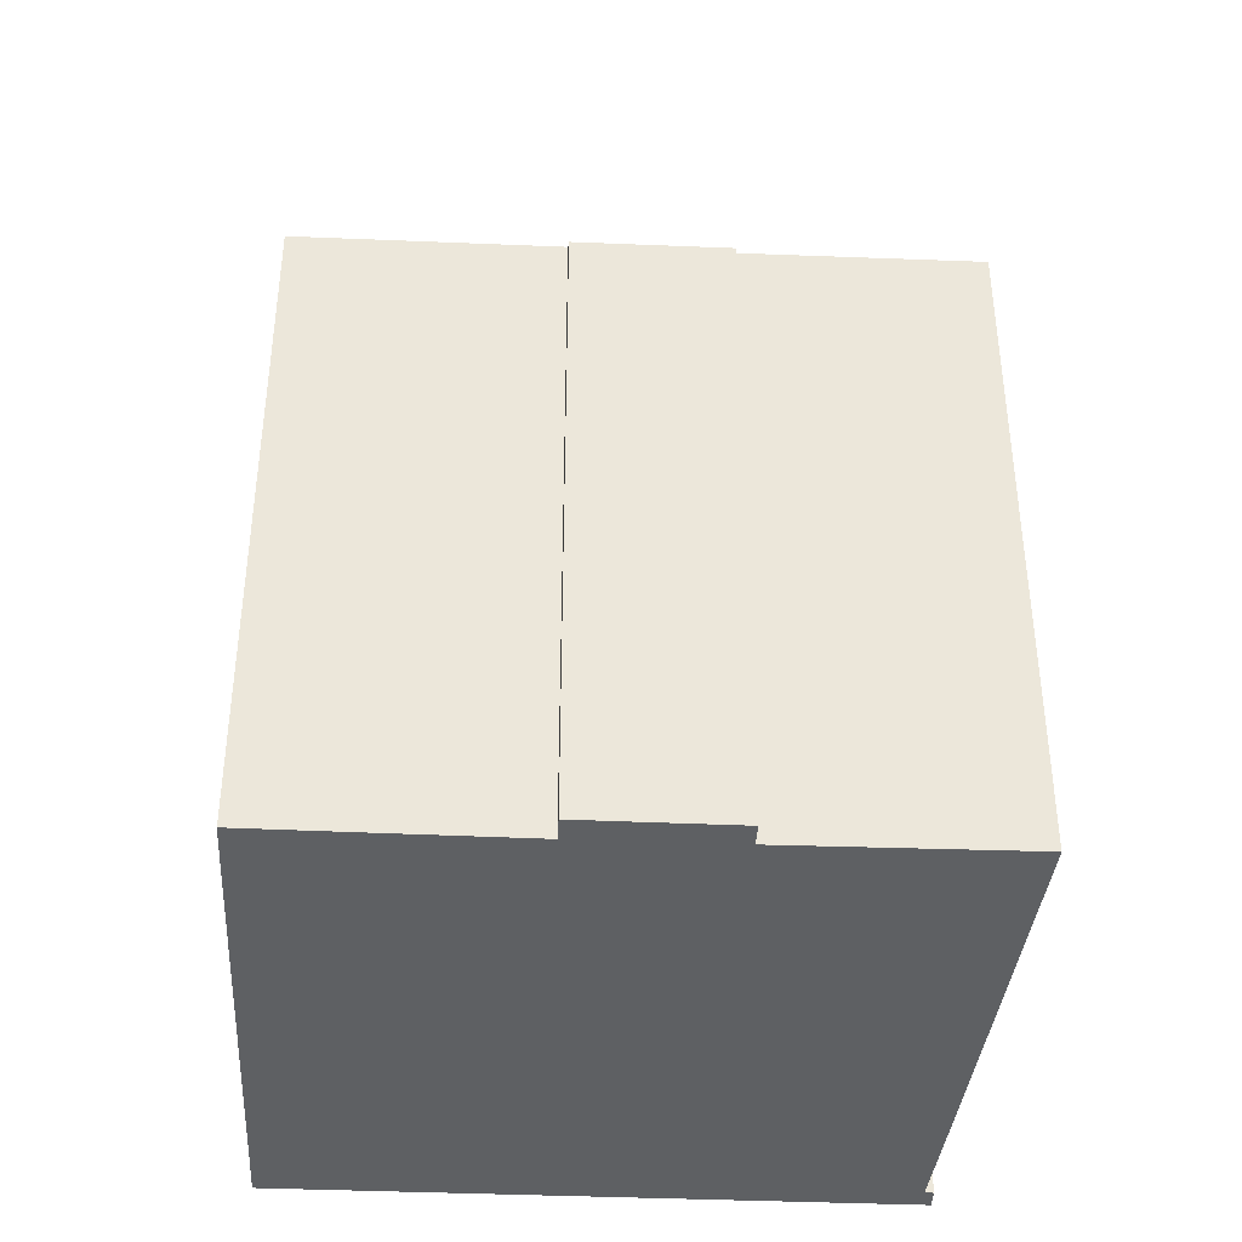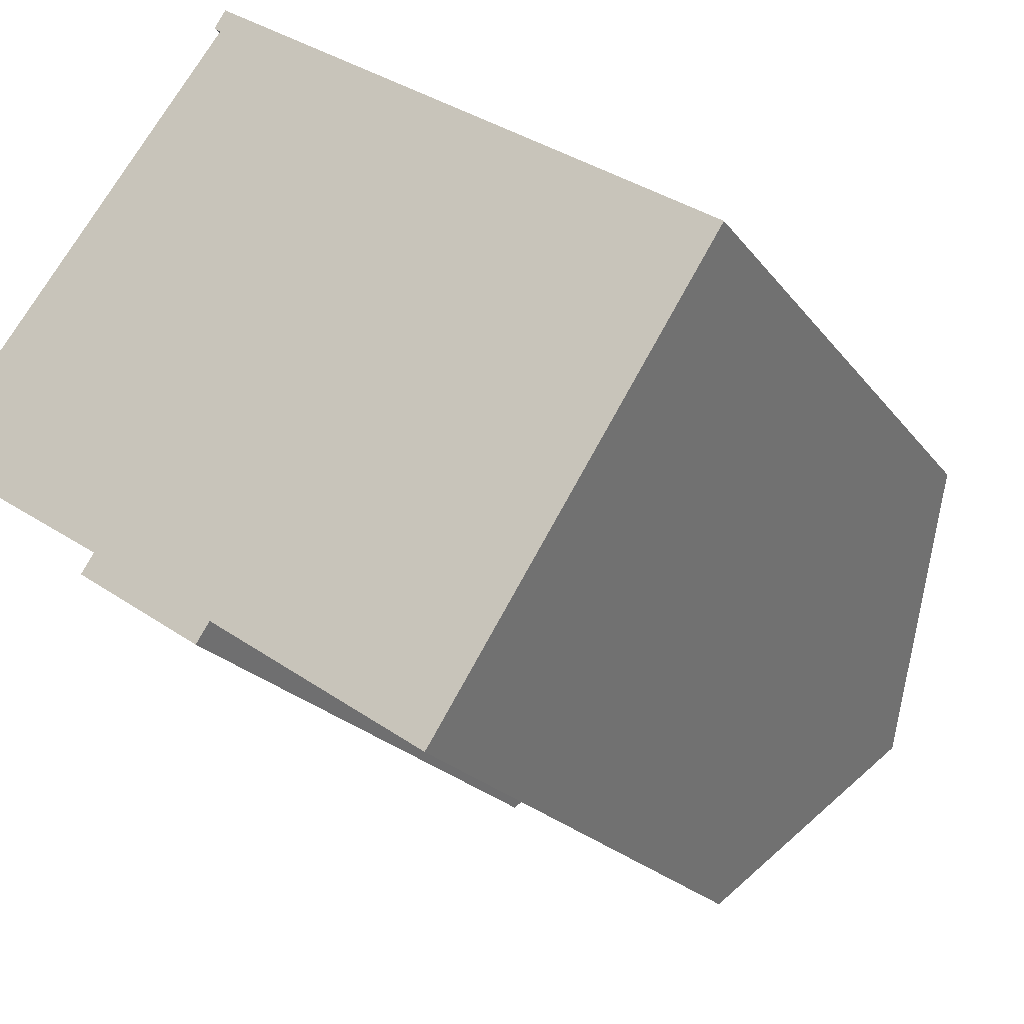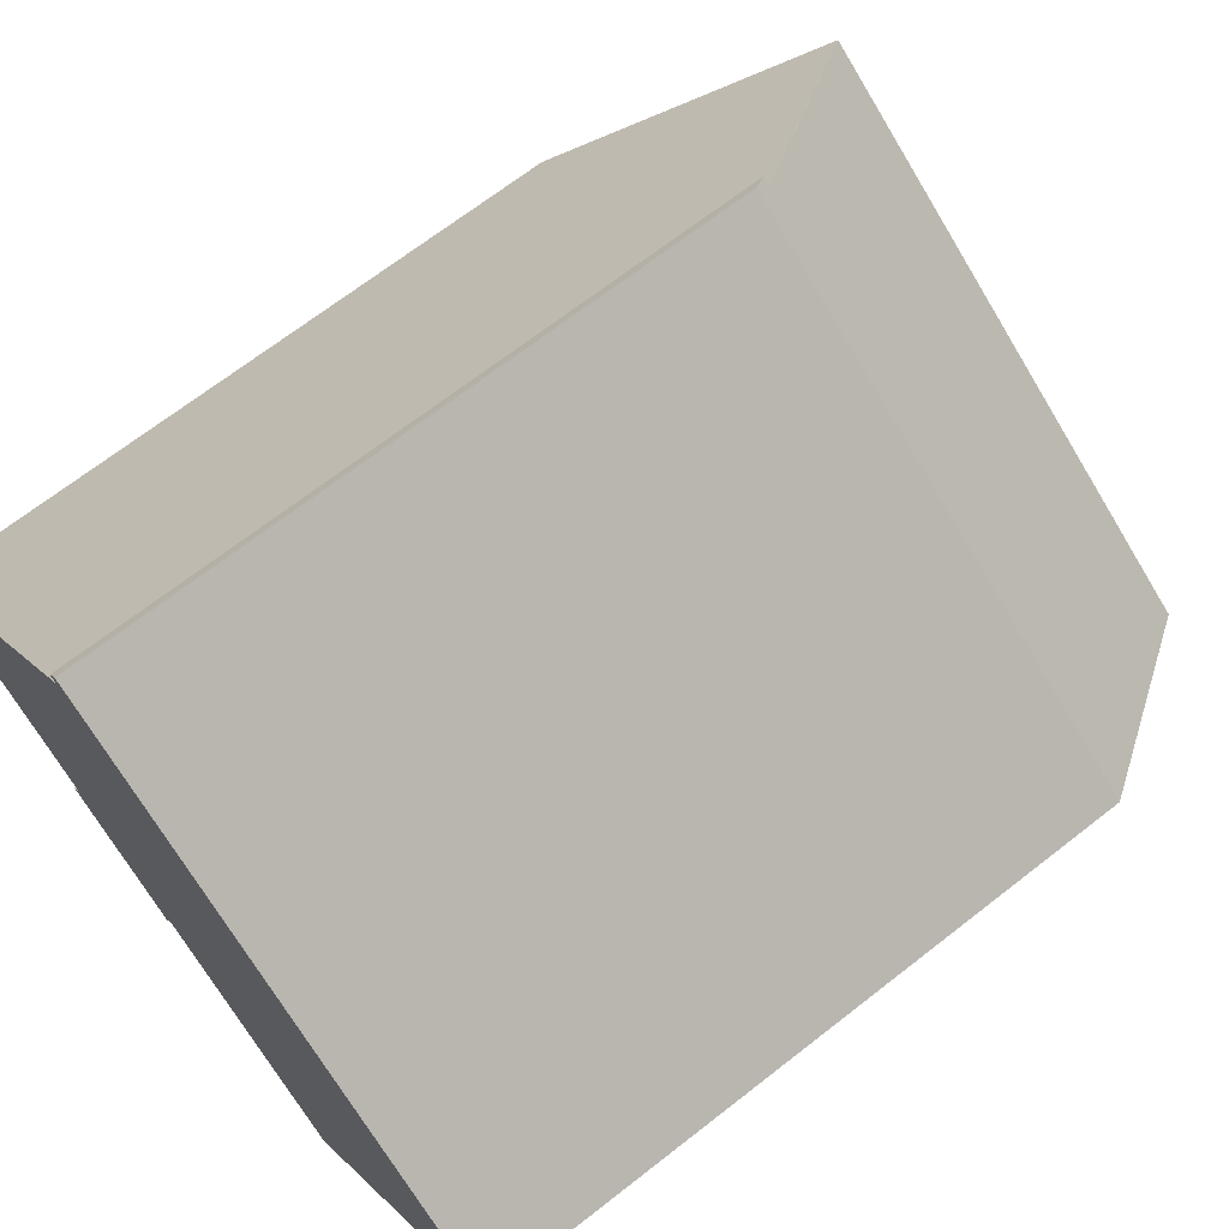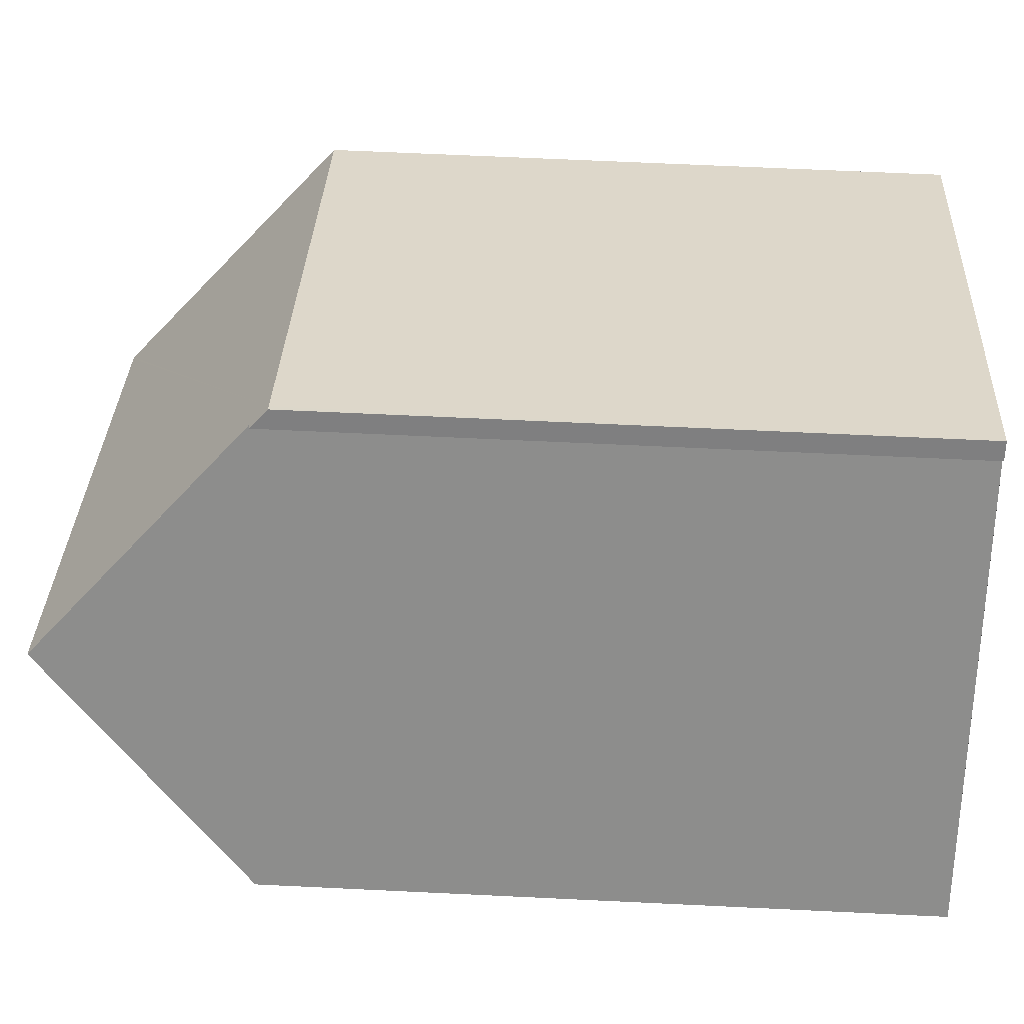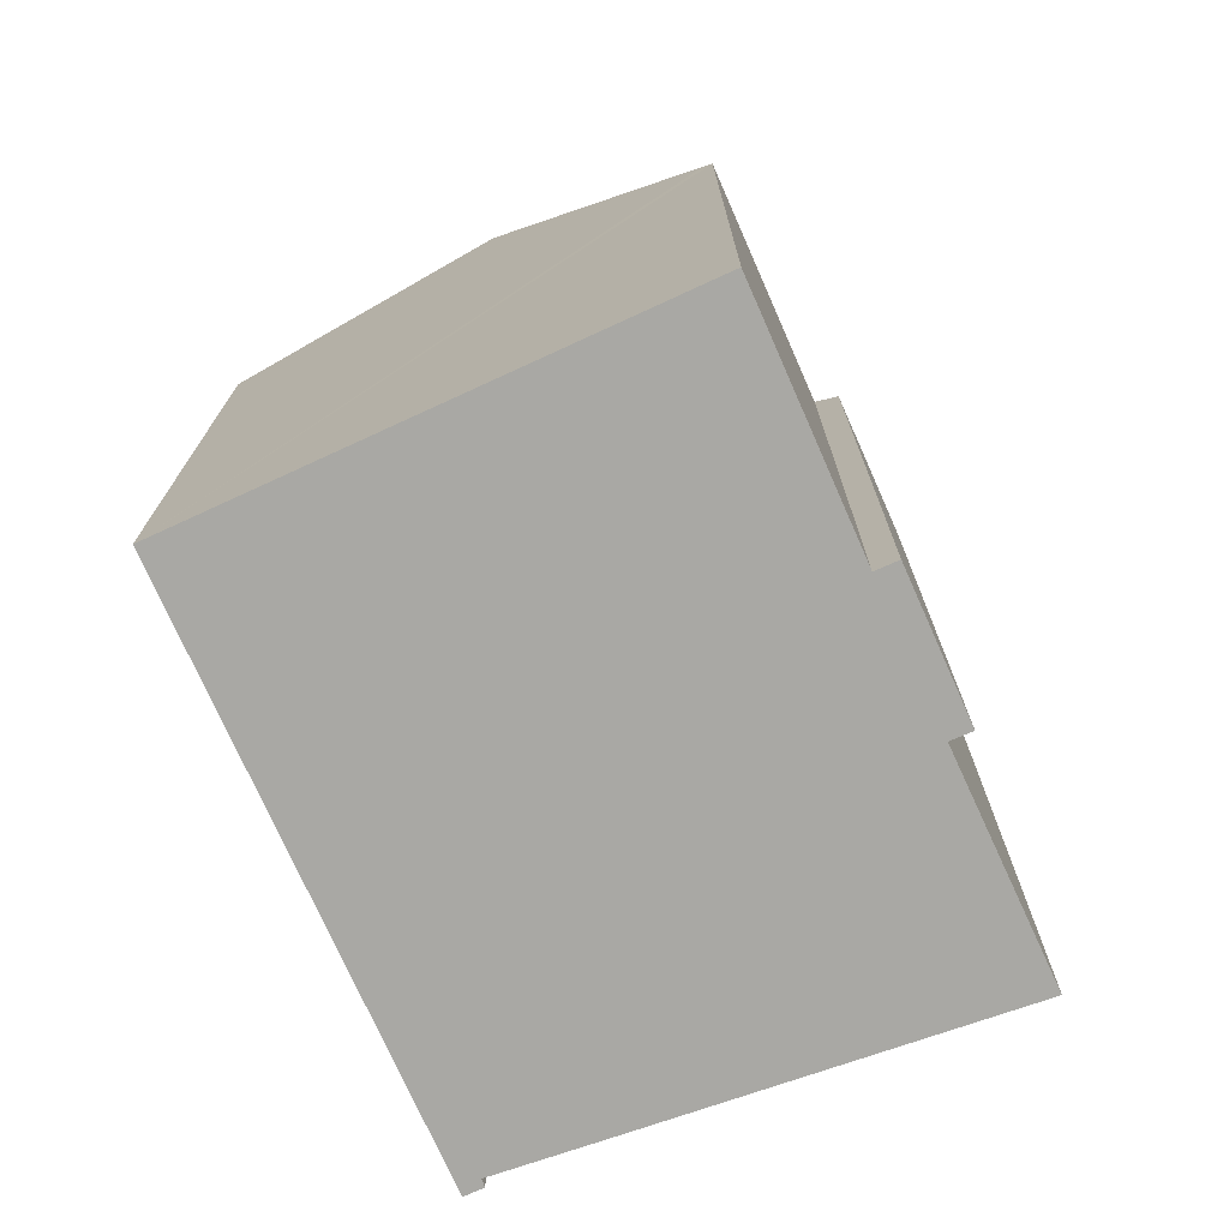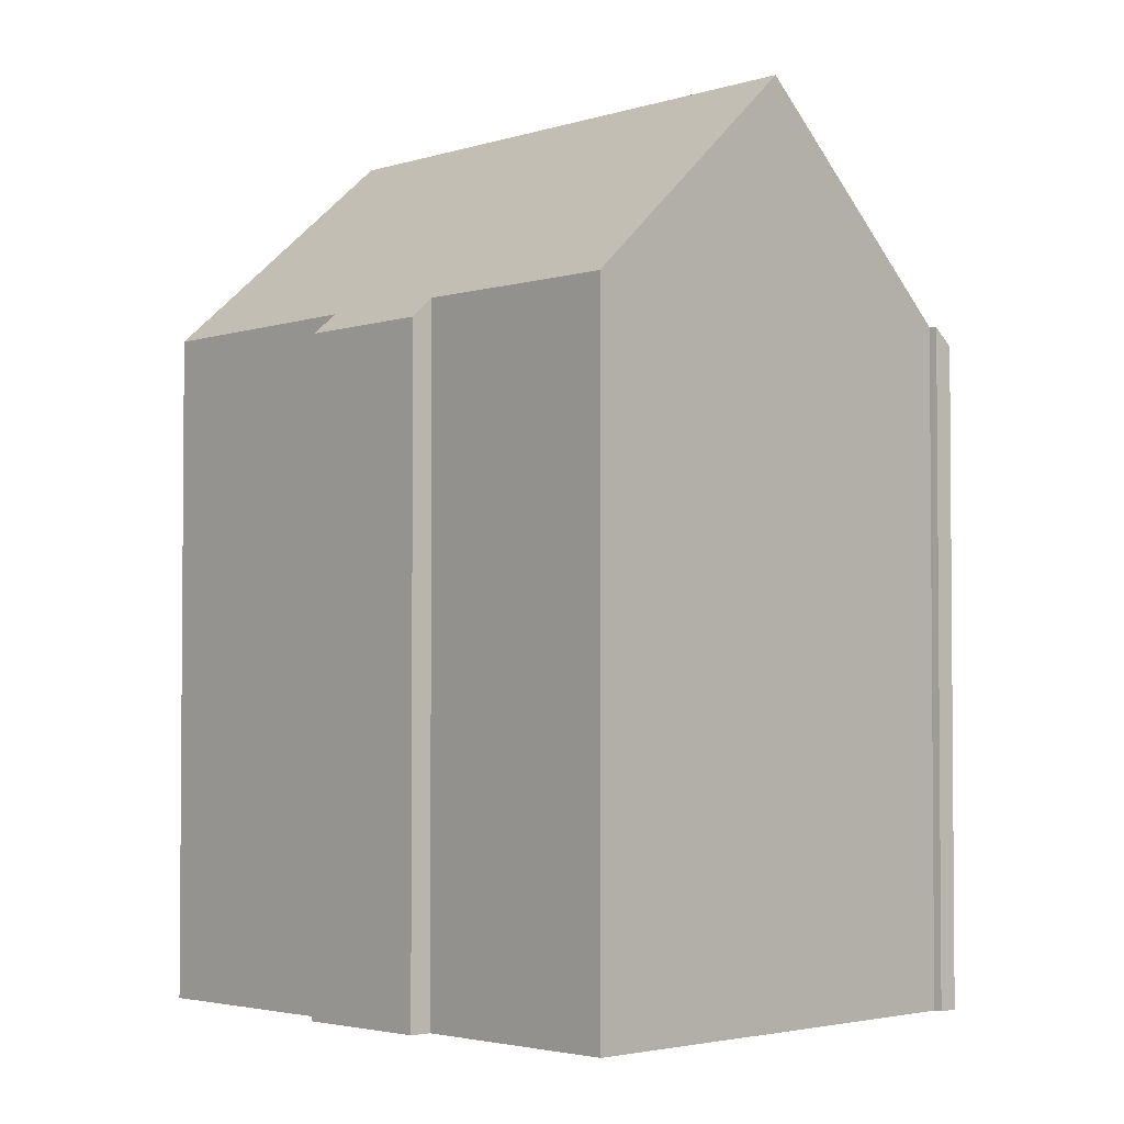
<metadata>
{"format":"obj","ext":"obj","renderer":"f3d","projection":"perspective","resolution":1024,"background":"white","views":[{"elev":-42.2,"azim":-149.4,"up":"+Y"},{"elev":-20.1,"azim":25.1,"up":"+Z"},{"elev":68.3,"azim":51.9,"up":"+Z"},{"elev":63.8,"azim":-87.2,"up":"+Z"},{"elev":-74.9,"azim":147.5,"up":"+Y"},{"elev":-3.0,"azim":-98.6,"up":"+Y"}]}
</metadata>
<code>
v  17.74 22.36 -3.062
v  8.187 17.1 10.46
v  21.02 17.1 2.019
v  17.28 23.1 -3.782
v  17.21 23.1 -3.735
v  7.934 17.58 9.972
v  3.965 23.1 4.99
v  8.058 17.1 10.55
v  6.195 19.99 7.796
v  7.764 17.56 10.11
v  7.85 17.57 10.04
v  13.99 17.81 -8.889
v  4.744 17.11 -3.762
v  8.334 17.64 -5.398
v  7.987 17.1 -5.916
v  13.26 17.61 -8.695
v  13.85 17.6 -9.09
v  5.077 17.63 -3.272
v  0 17.58 1.076e-15
v  7.764 -6.189e-16 10.11
v  8.058 -6.458e-16 10.55
v  5.077 2.004e-16 -3.272
v  4.744 2.304e-16 -3.762
v  0 0 0
v  7.934 -6.106e-16 9.972
v  6.195 -4.774e-16 7.796
v  3.965 -3.055e-16 4.99
v  21.02 -1.236e-16 2.019
v  8.187 -6.406e-16 10.46
v  13.85 5.566e-16 -9.09
v  17.74 1.875e-16 -3.062
v  17.28 2.316e-16 -3.782
v  13.99 5.443e-16 -8.889
v  8.334 3.305e-16 -5.398
v  7.987 3.623e-16 -5.916
v  13.26 5.324e-16 -8.695
v  7.85 -6.147e-16 10.04
g defaultobject
f 1 2 3
f 2 1 4
f 2 4 5
f 2 5 6
f 6 5 7
f 2 6 8
f 6 7 9
f 6 10 8
f 10 6 11
f 5 4 12
f 13 14 15
f 16 5 17
f 5 16 14
f 5 14 7
f 7 14 18
f 18 14 13
f 7 18 19
f 20 8 10
f 8 20 21
f 13 22 18
f 22 13 23
f 19 9 7
f 9 19 24
f 9 24 6
f 6 24 25
f 25 24 26
f 26 24 27
f 21 2 8
f 2 21 3
f 3 21 28
f 28 21 29
f 1 12 4
f 12 1 3
f 12 3 28
f 12 28 17
f 17 28 30
f 30 28 31
f 30 31 32
f 30 32 33
f 34 15 14
f 15 34 35
f 30 16 17
f 16 30 14
f 14 30 34
f 34 30 36
f 15 23 13
f 23 15 35
f 22 19 18
f 19 22 24
f 25 11 6
f 11 25 10
f 10 25 20
f 20 25 37
f 22 27 24
f 27 22 26
f 26 22 25
f 35 22 23
f 37 21 20
f 21 37 29
f 29 37 25
f 29 25 28
f 28 25 22
f 28 22 34
f 34 22 35
f 28 34 36
f 28 36 30
f 28 30 33
f 28 33 32
f 28 32 31

</code>
